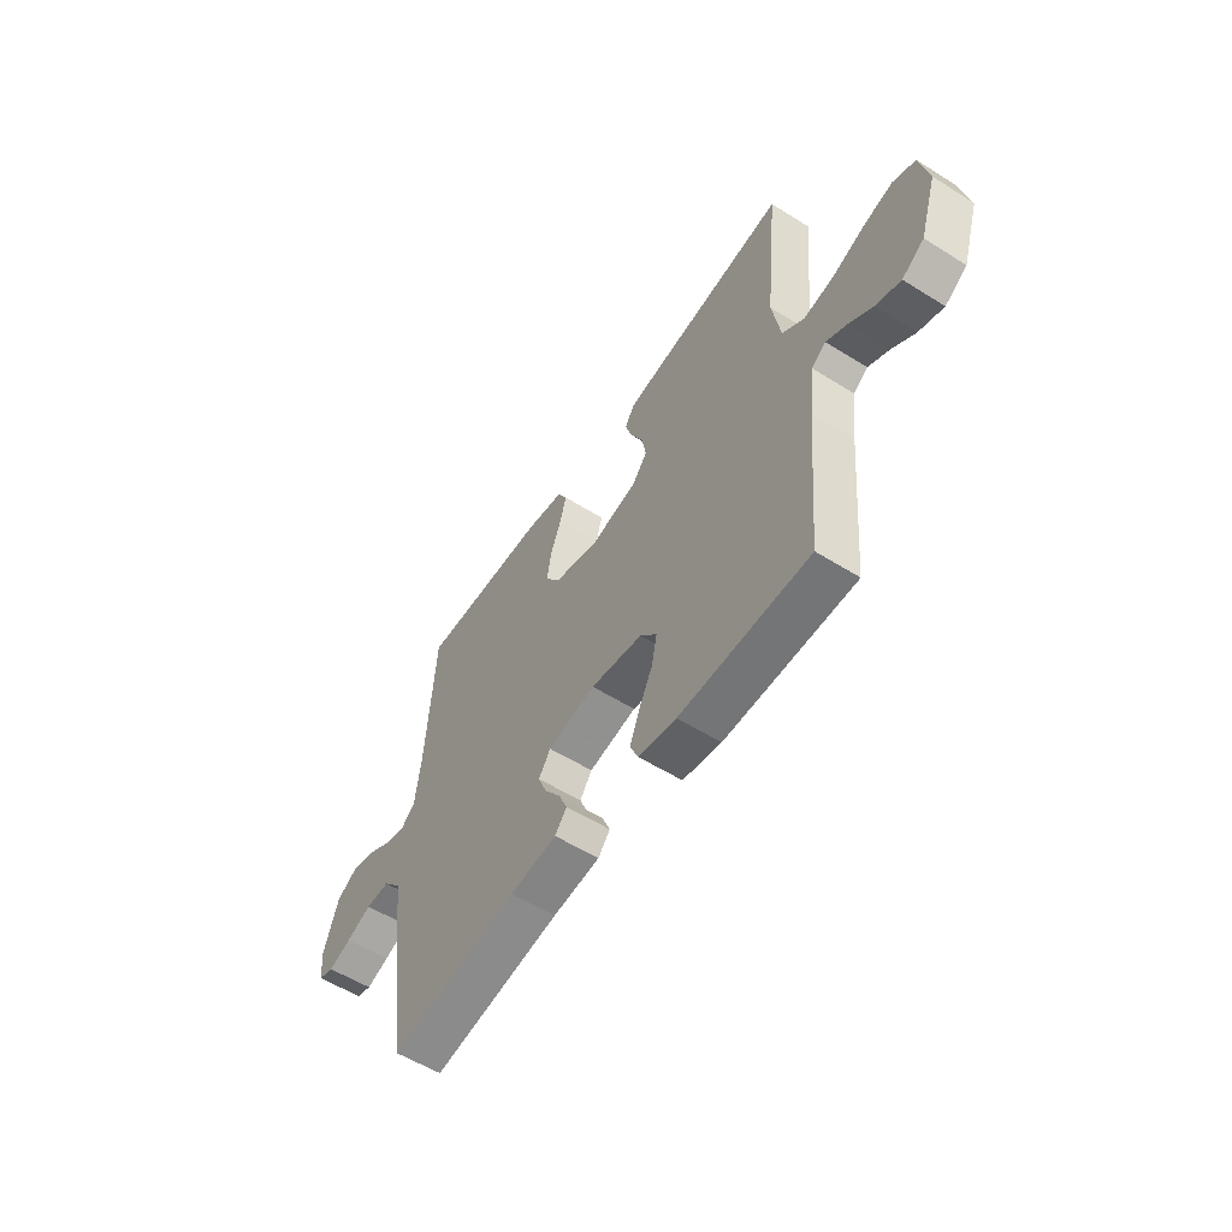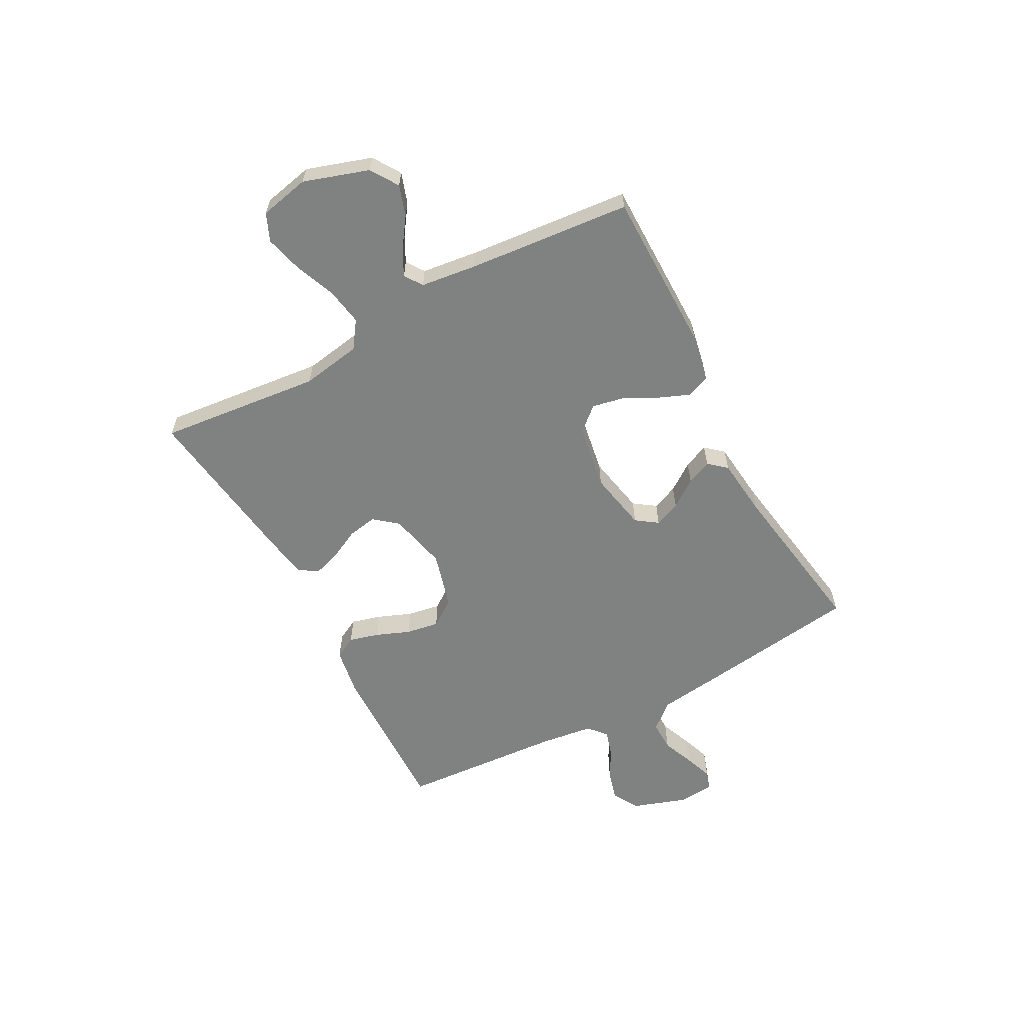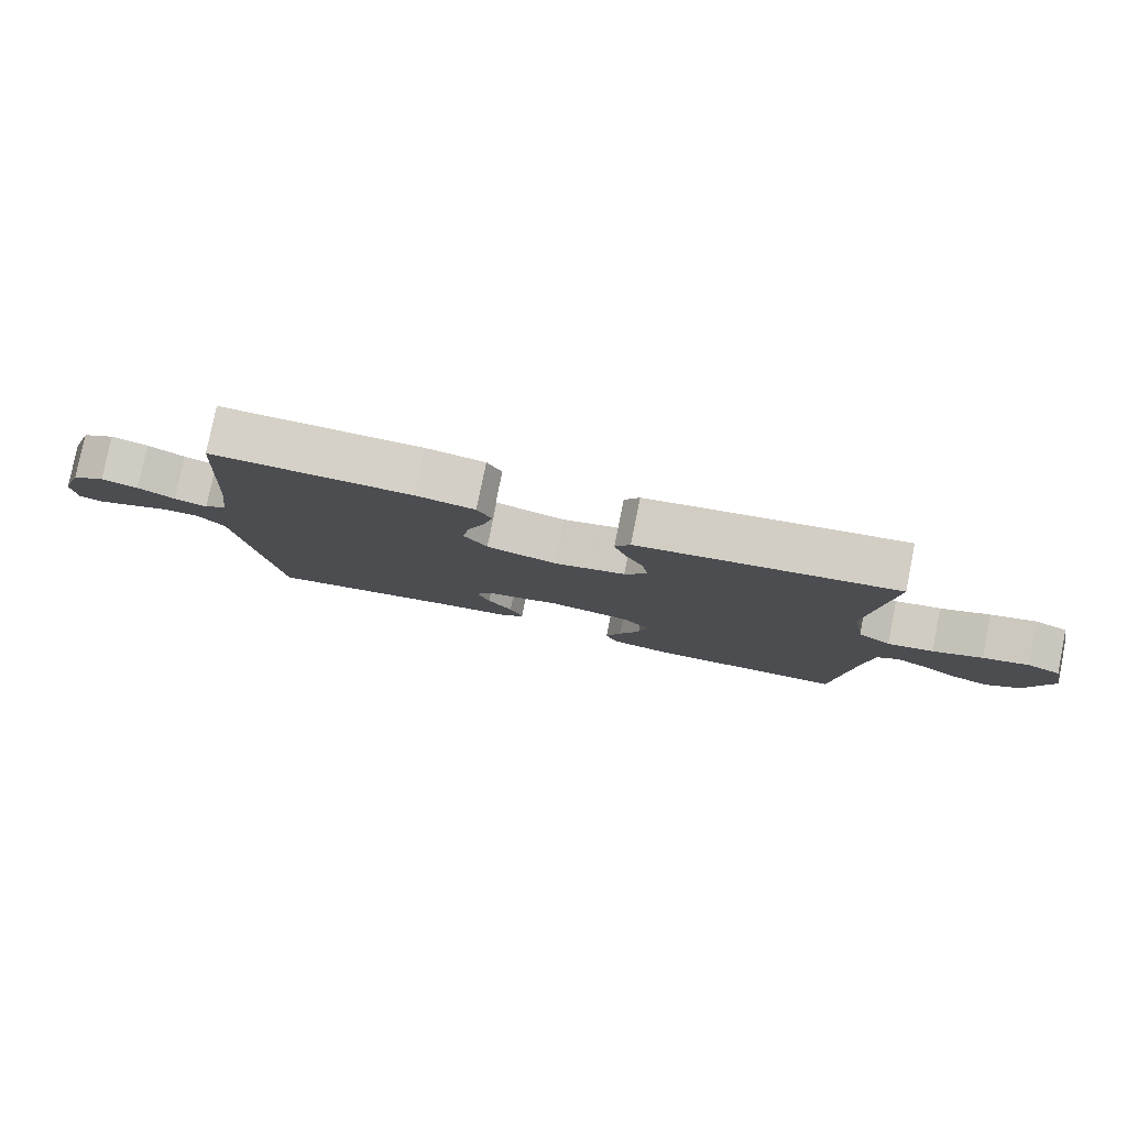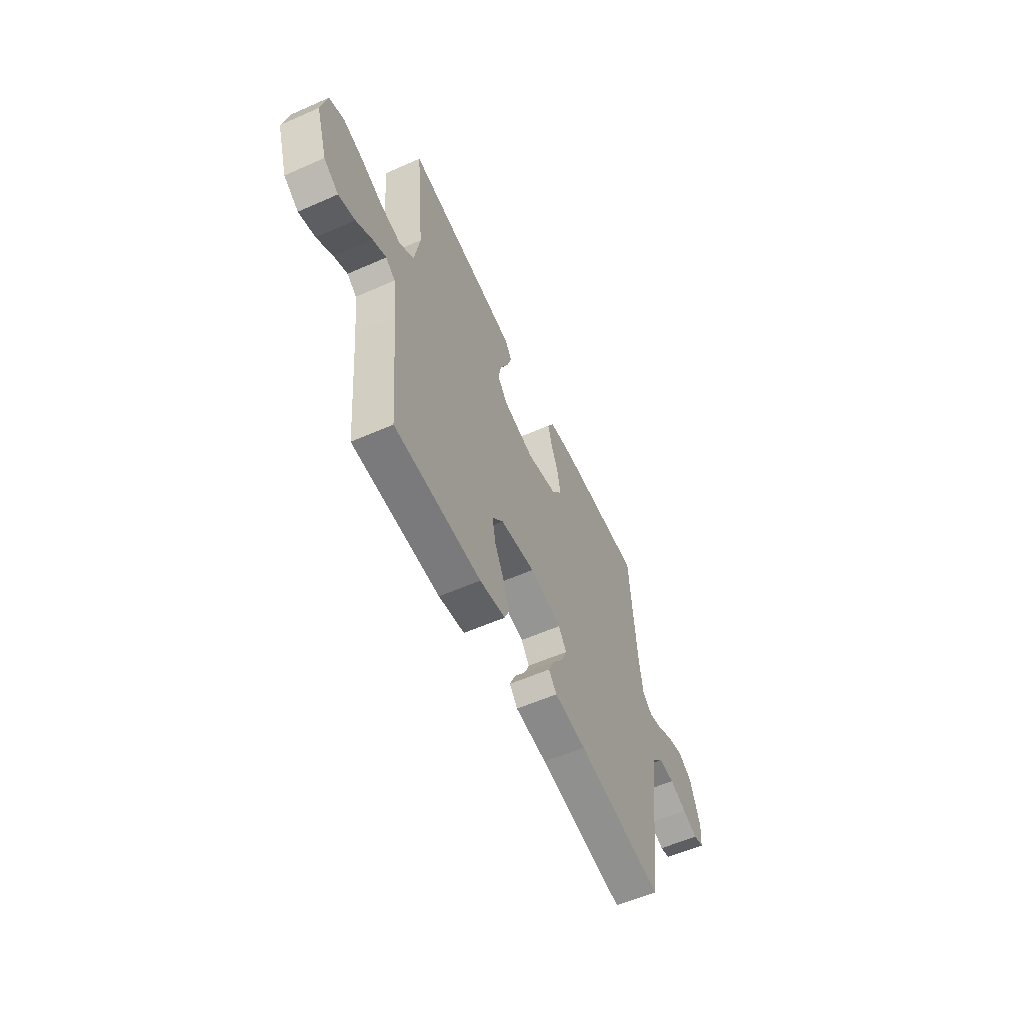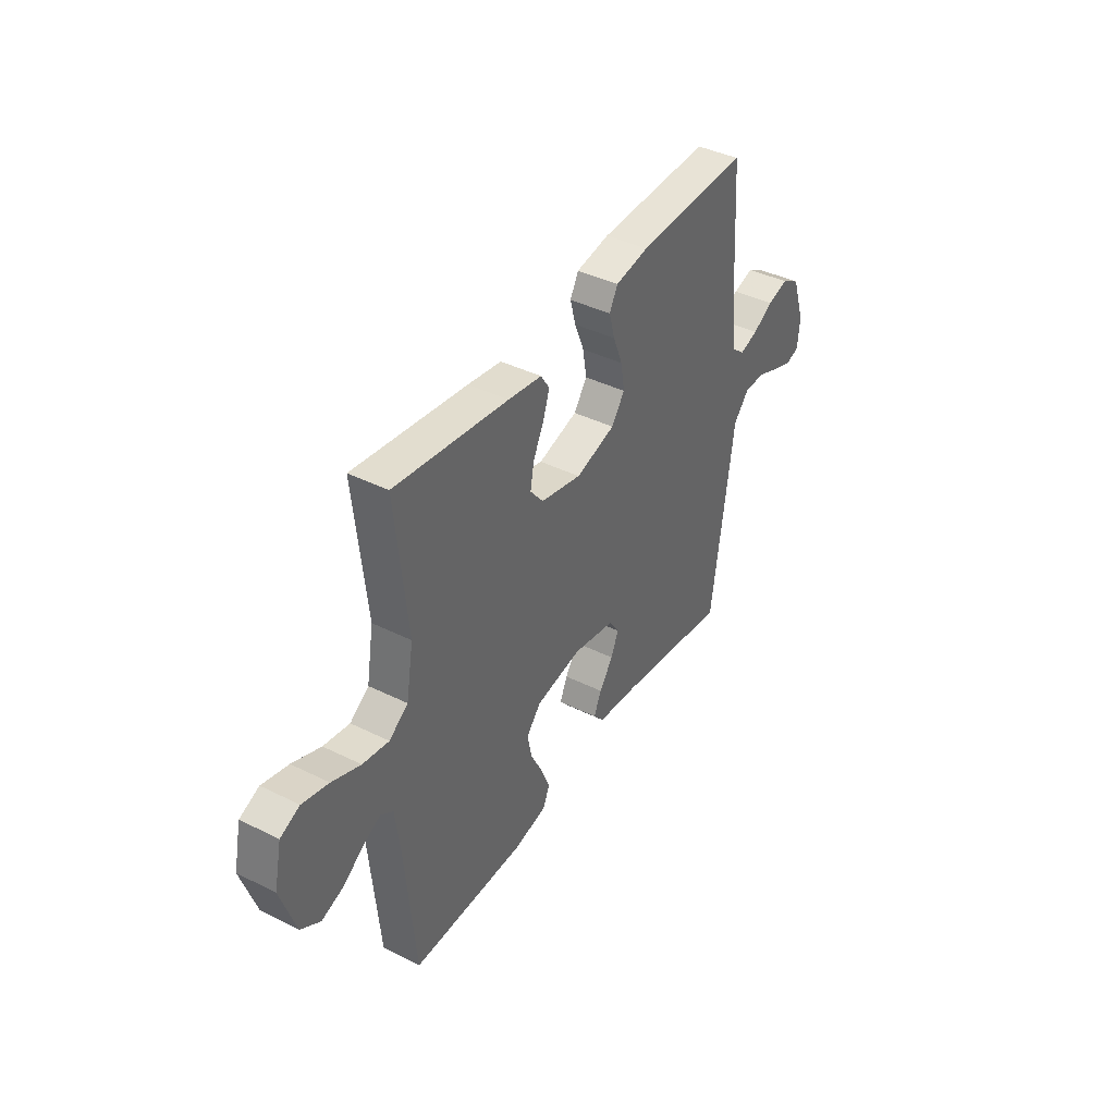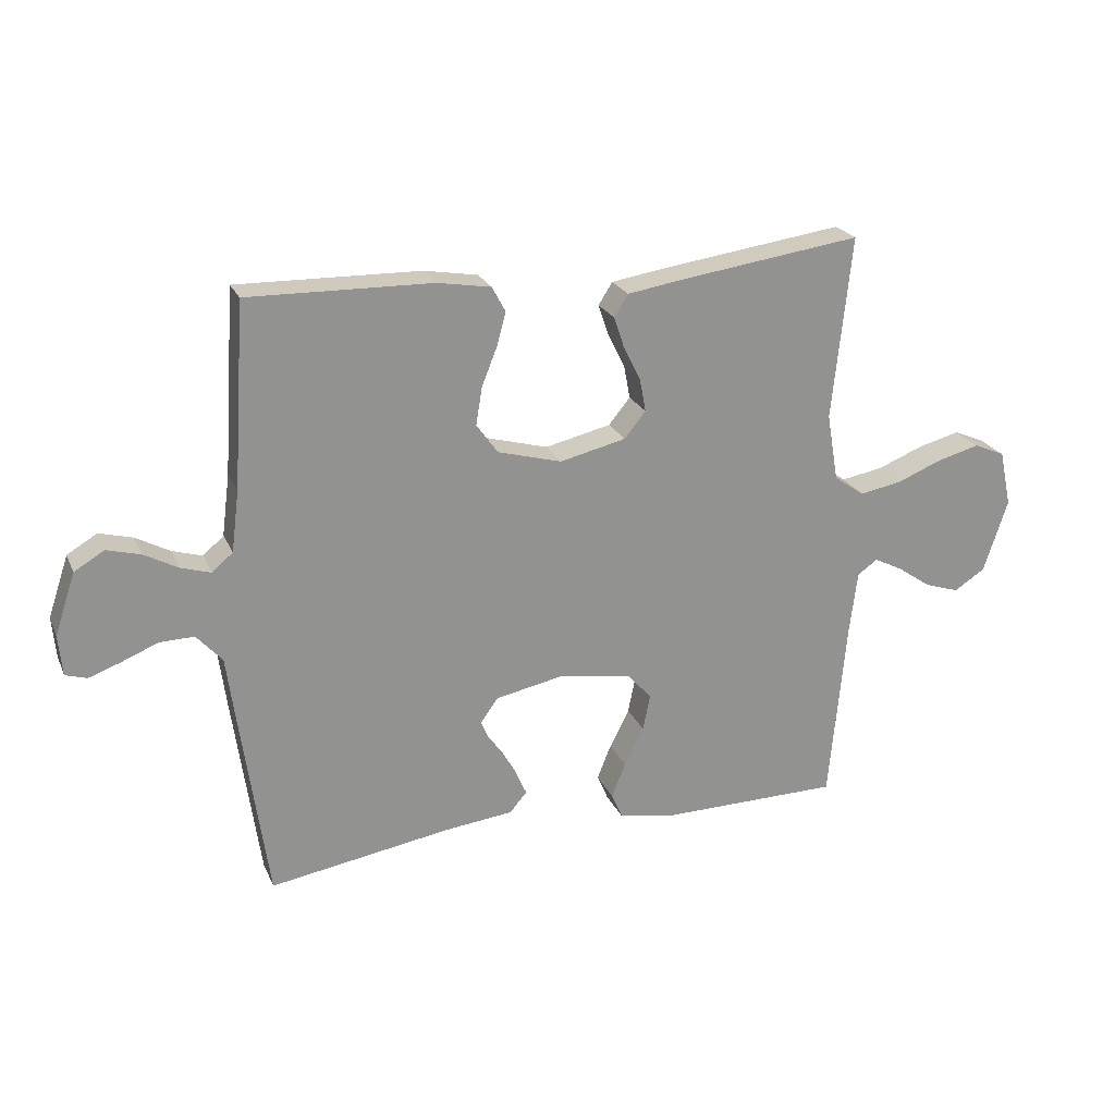
<metadata>
{"format":"obj","ext":"obj","renderer":"f3d","projection":"perspective","resolution":1024,"background":"white","views":[{"elev":-56.0,"azim":56.7,"up":"+Z"},{"elev":-60.3,"azim":118.1,"up":"+Y"},{"elev":79.6,"azim":11.4,"up":"+Z"},{"elev":-57.9,"azim":114.5,"up":"+Z"},{"elev":40.9,"azim":121.2,"up":"+Z"},{"elev":23.2,"azim":-19.5,"up":"+Z"}]}
</metadata>
<code>
v -0.5 0.07 0.5
v -0.2 0.07 0.493
v -0.112 0.07 0.478
v -0.09 0.07 0.437
v -0.105 0.07 0.382
v -0.13 0.07 0.319
v -0.14 0.07 0.258
v -0.105 0.07 0.209
v 0 0.07 0.18
v 0.108 0.07 0.205
v 0.143 0.07 0.248
v 0.133 0.07 0.302
v 0.105 0.07 0.358
v 0.088 0.07 0.409
v 0.111 0.07 0.445
v 0.2 0.07 0.459
v 0.5 0.07 0.5
v 0.469 0.07 0.2
v 0.488 0.07 0.089
v 0.538 0.07 0.054
v 0.607 0.07 0.066
v 0.682 0.07 0.096
v 0.751 0.07 0.114
v 0.802 0.07 0.092
v 0.822 0.07 0
v 0.783 0.07 -0.12
v 0.732 0.07 -0.153
v 0.675 0.07 -0.134
v 0.62 0.07 -0.096
v 0.573 0.07 -0.072
v 0.54 0.07 -0.095
v 0.527 0.07 -0.2
v 0.5 0.07 -0.5
v 0.2 0.07 -0.502
v 0.111 0.07 -0.485
v 0.093 0.07 -0.443
v 0.116 0.07 -0.386
v 0.148 0.07 -0.323
v 0.16 0.07 -0.264
v 0.121 0.07 -0.22
v 0 0.07 -0.2
v -0.111 0.07 -0.222
v -0.139 0.07 -0.262
v -0.119 0.07 -0.31
v -0.082 0.07 -0.361
v -0.062 0.07 -0.407
v -0.09 0.07 -0.44
v -0.2 0.07 -0.452
v -0.5 0.07 -0.5
v -0.542 0.07 -0.2
v -0.558 0.07 -0.08
v -0.6 0.07 -0.033
v -0.656 0.07 -0.034
v -0.715 0.07 -0.058
v -0.768 0.07 -0.077
v -0.803 0.07 -0.066
v -0.809 0.07 0
v -0.775 0.07 0.101
v -0.726 0.07 0.13
v -0.671 0.07 0.115
v -0.616 0.07 0.085
v -0.567 0.07 0.07
v -0.533 0.07 0.099
v -0.52 0.07 0.2
v -0.5 0 0.5
v -0.2 0 0.493
v -0.112 0 0.478
v -0.09 0 0.437
v -0.105 0 0.382
v -0.13 0 0.319
v -0.14 0 0.258
v -0.105 0 0.209
v 0 0 0.18
v 0.108 0 0.205
v 0.143 0 0.248
v 0.133 0 0.302
v 0.105 0 0.358
v 0.088 0 0.409
v 0.111 0 0.445
v 0.2 0 0.459
v 0.5 0 0.5
v 0.469 0 0.2
v 0.488 0 0.089
v 0.538 0 0.054
v 0.607 0 0.066
v 0.682 0 0.096
v 0.751 0 0.114
v 0.802 0 0.092
v 0.822 0 0
v 0.783 0 -0.12
v 0.732 0 -0.153
v 0.675 0 -0.134
v 0.62 0 -0.096
v 0.573 0 -0.072
v 0.54 0 -0.095
v 0.527 0 -0.2
v 0.5 0 -0.5
v 0.2 0 -0.502
v 0.111 0 -0.485
v 0.093 0 -0.443
v 0.116 0 -0.386
v 0.148 0 -0.323
v 0.16 0 -0.264
v 0.121 0 -0.22
v 0 0 -0.2
v -0.111 0 -0.222
v -0.139 0 -0.262
v -0.119 0 -0.31
v -0.082 0 -0.361
v -0.062 0 -0.407
v -0.09 0 -0.44
v -0.2 0 -0.452
v -0.5 0 -0.5
v -0.542 0 -0.2
v -0.558 0 -0.08
v -0.6 0 -0.033
v -0.656 0 -0.034
v -0.715 0 -0.058
v -0.768 0 -0.077
v -0.803 0 -0.066
v -0.809 0 0
v -0.775 0 0.101
v -0.726 0 0.13
v -0.671 0 0.115
v -0.616 0 0.085
v -0.567 0 0.07
v -0.533 0 0.099
v -0.52 0 0.2
f 59 60 61
f 58 59 61
f 57 58 61
f 56 57 61
f 55 56 61
f 54 55 61
f 53 54 61
f 52 53 61 62
f 51 52 62 63
f 50 51 63
f 49 50 63
f 48 49 63
f 48 63 64
f 47 48 64
f 46 47 64
f 45 46 64
f 44 45 64
f 36 37 38
f 35 36 38
f 34 35 38
f 33 34 38
f 32 33 38
f 31 32 38 39
f 30 31 39 40
f 27 28 29
f 26 27 29
f 25 26 29
f 24 25 29
f 23 24 29
f 22 23 29
f 21 22 29
f 20 21 29 30
f 30 40 41
f 20 30 41
f 19 20 41
f 16 17 18
f 15 16 18
f 14 15 18
f 13 14 18
f 12 13 18
f 11 12 18 19
f 4 5 6
f 3 4 6
f 2 3 6
f 1 2 6
f 64 1 6
f 64 6 7
f 43 44 64
f 64 7 8
f 43 64 8
f 42 43 8
f 19 41 42
f 11 19 42
f 10 11 42
f 9 10 42
f 8 9 42
f 125 124 123
f 125 123 122
f 125 122 121
f 125 121 120
f 125 120 119
f 125 119 118
f 125 118 117
f 126 125 117 116
f 127 126 116 115
f 127 115 114
f 127 114 113
f 127 113 112
f 128 127 112
f 128 112 111
f 128 111 110
f 128 110 109
f 128 109 108
f 102 101 100
f 102 100 99
f 102 99 98
f 102 98 97
f 102 97 96
f 103 102 96 95
f 104 103 95 94
f 93 92 91
f 93 91 90
f 93 90 89
f 93 89 88
f 93 88 87
f 93 87 86
f 93 86 85
f 94 93 85 84
f 105 104 94
f 105 94 84
f 105 84 83
f 82 81 80
f 82 80 79
f 82 79 78
f 82 78 77
f 82 77 76
f 83 82 76 75
f 70 69 68
f 70 68 67
f 70 67 66
f 70 66 65
f 70 65 128
f 71 70 128
f 128 108 107
f 72 71 128
f 72 128 107
f 72 107 106
f 106 105 83
f 106 83 75
f 106 75 74
f 106 74 73
f 106 73 72
f 1 65 66 2
f 2 66 67 3
f 3 67 68 4
f 4 68 69 5
f 5 69 70 6
f 6 70 71 7
f 7 71 72 8
f 8 72 73 9
f 9 73 74 10
f 10 74 75 11
f 11 75 76 12
f 12 76 77 13
f 13 77 78 14
f 14 78 79 15
f 15 79 80 16
f 16 80 81 17
f 17 81 82 18
f 18 82 83 19
f 19 83 84 20
f 20 84 85 21
f 21 85 86 22
f 22 86 87 23
f 23 87 88 24
f 24 88 89 25
f 25 89 90 26
f 26 90 91 27
f 27 91 92 28
f 28 92 93 29
f 29 93 94 30
f 30 94 95 31
f 31 95 96 32
f 32 96 97 33
f 33 97 98 34
f 34 98 99 35
f 35 99 100 36
f 36 100 101 37
f 37 101 102 38
f 38 102 103 39
f 39 103 104 40
f 40 104 105 41
f 41 105 106 42
f 42 106 107 43
f 43 107 108 44
f 44 108 109 45
f 45 109 110 46
f 46 110 111 47
f 47 111 112 48
f 48 112 113 49
f 49 113 114 50
f 50 114 115 51
f 51 115 116 52
f 52 116 117 53
f 53 117 118 54
f 54 118 119 55
f 55 119 120 56
f 56 120 121 57
f 57 121 122 58
f 58 122 123 59
f 59 123 124 60
f 60 124 125 61
f 61 125 126 62
f 62 126 127 63
f 63 127 128 64
f 64 128 65 1

</code>
